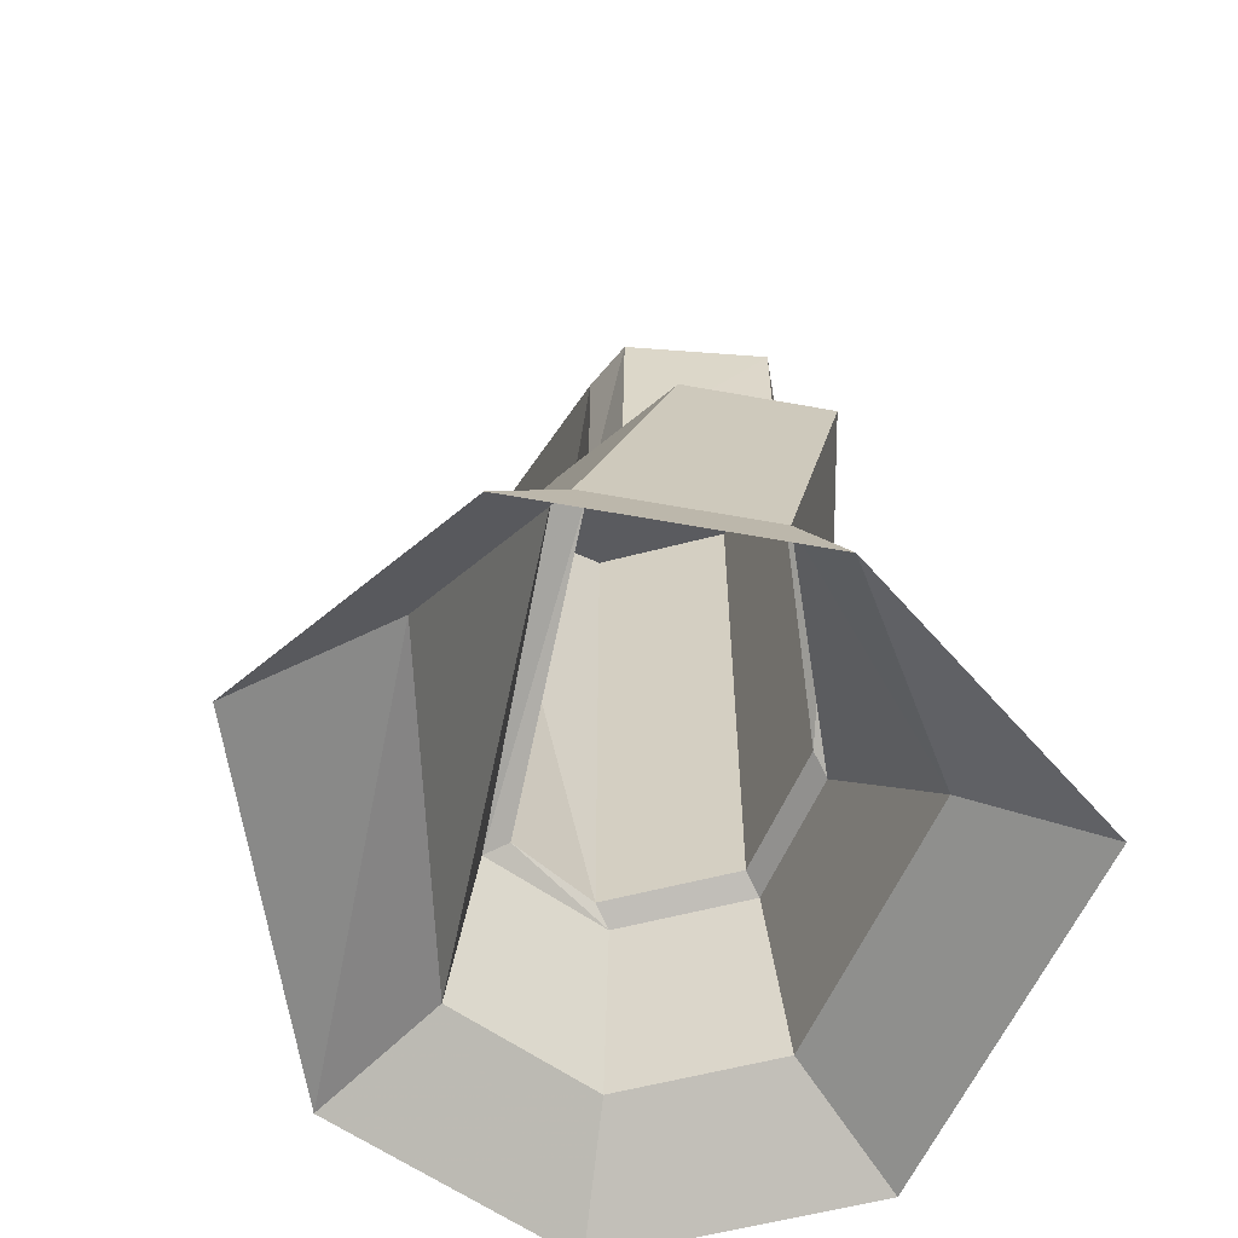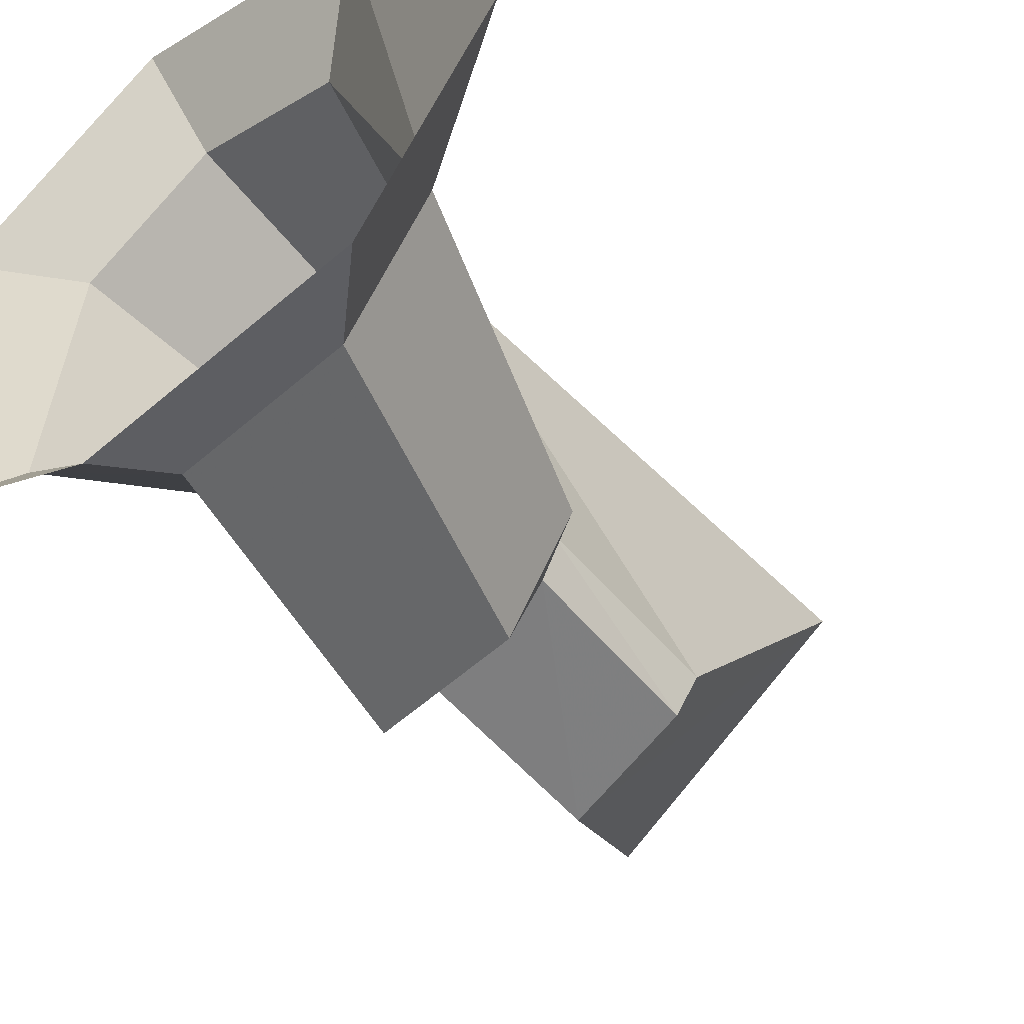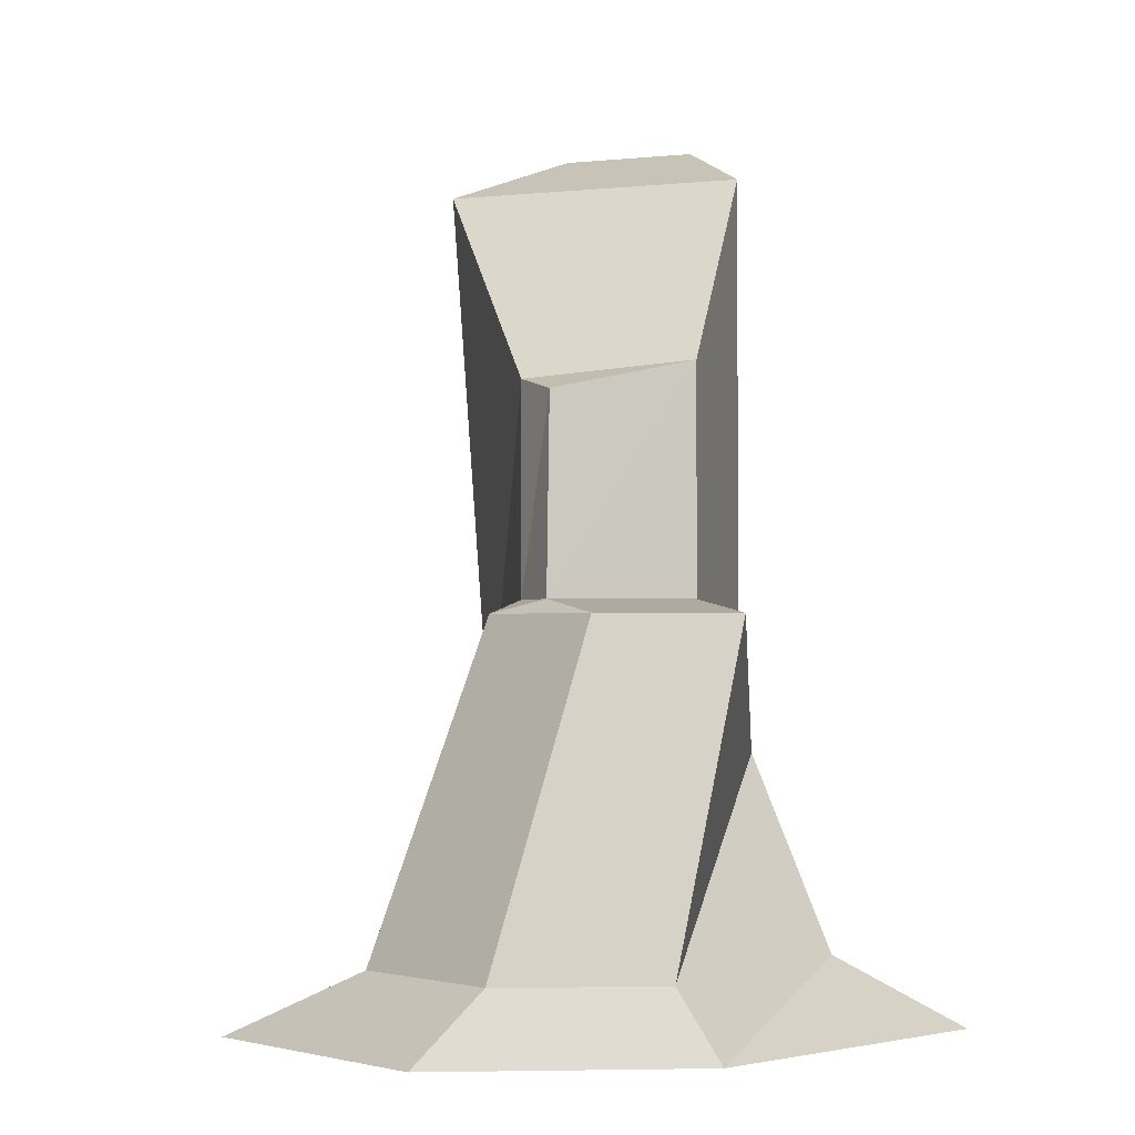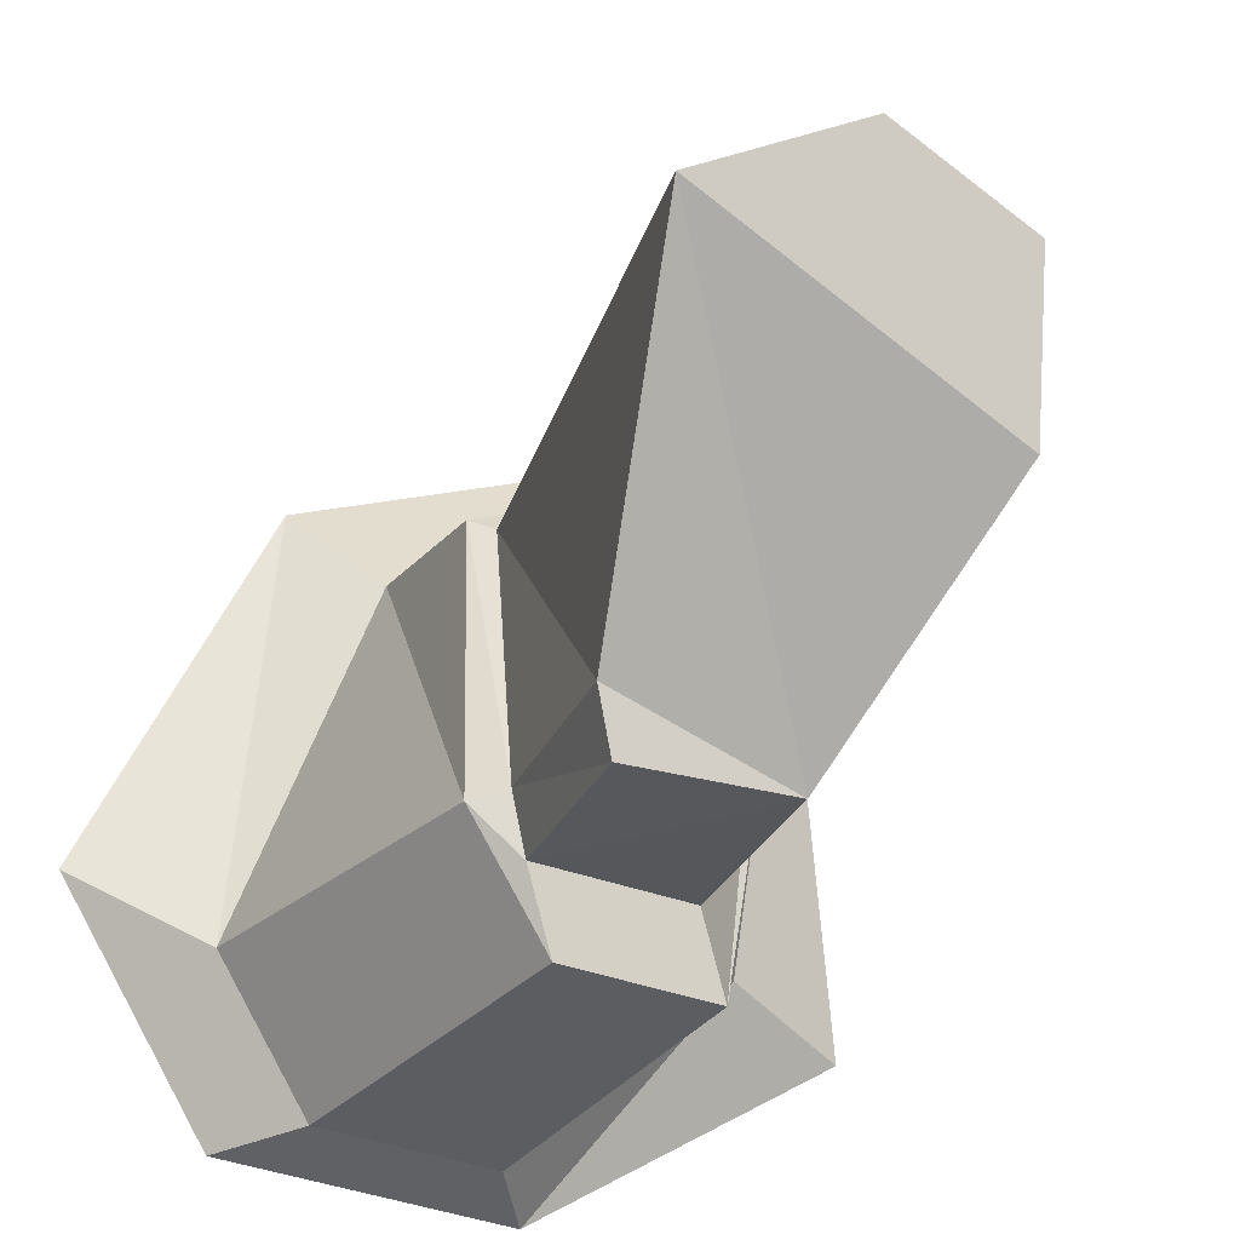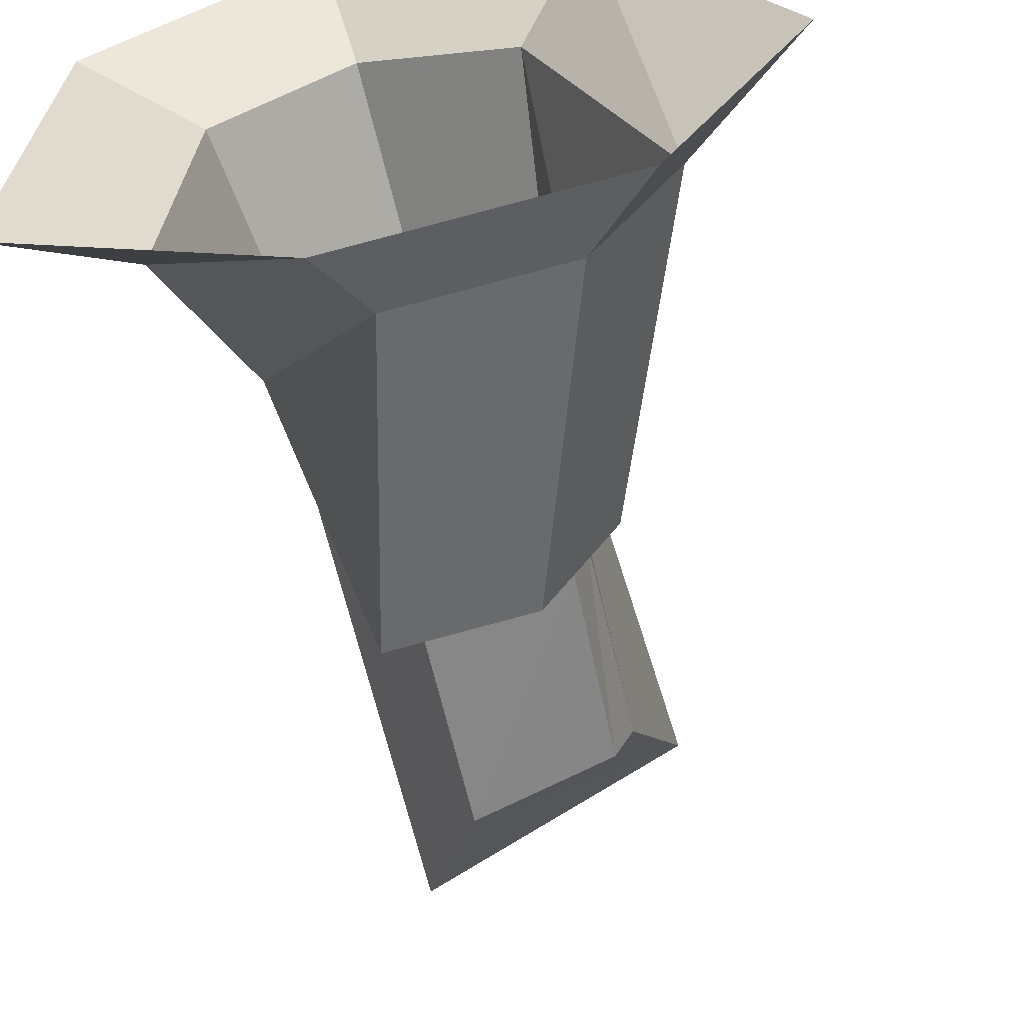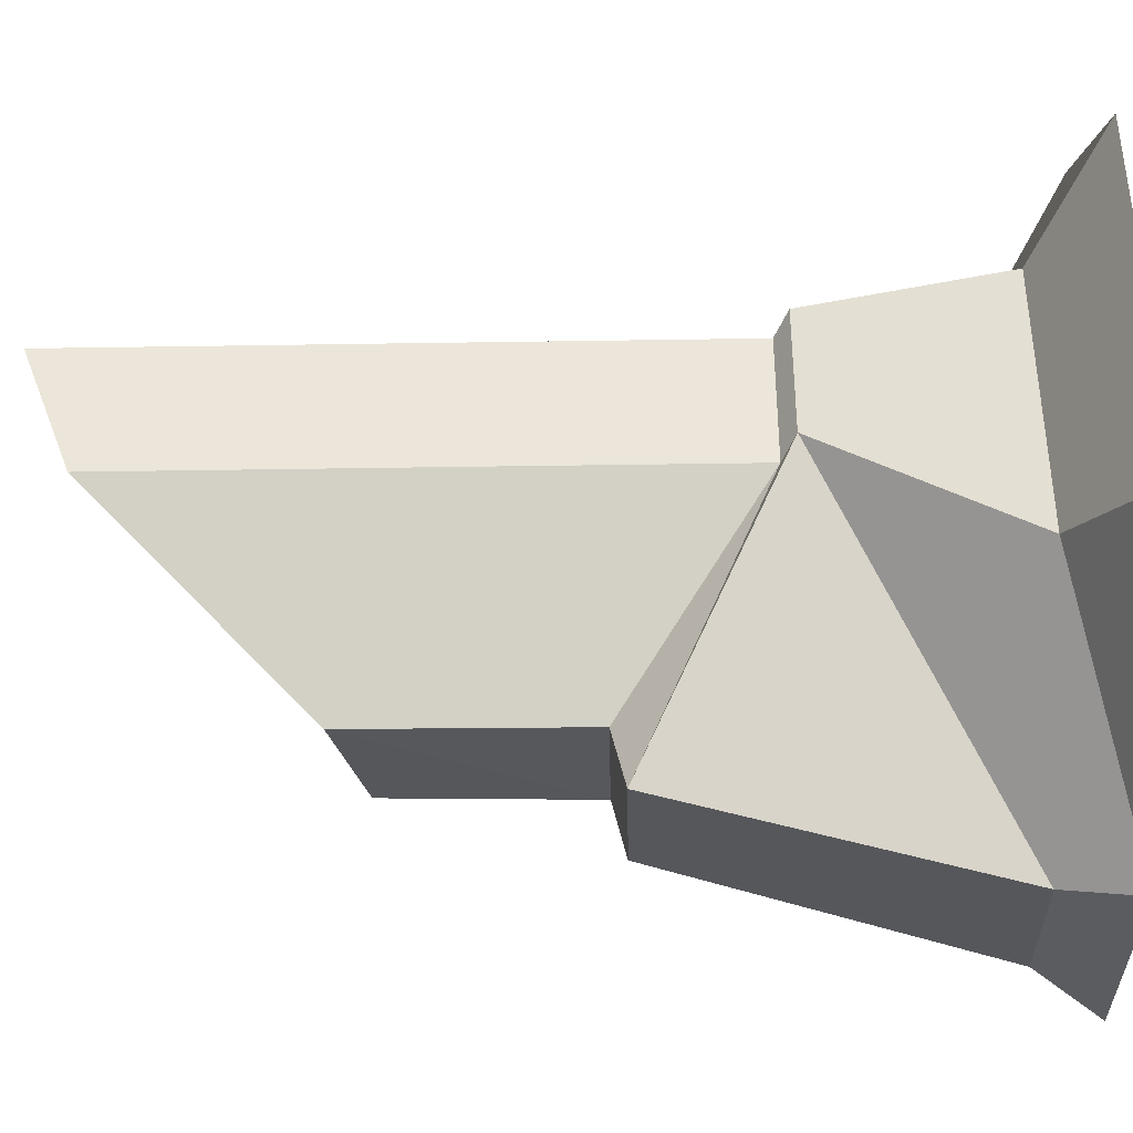
<metadata>
{"format":"obj","ext":"obj","renderer":"f3d","projection":"perspective","resolution":1024,"background":"white","views":[{"elev":-59.1,"azim":161.2,"up":"+Y"},{"elev":-54.1,"azim":39.3,"up":"+Z"},{"elev":-1.7,"azim":167.5,"up":"+Y"},{"elev":-25.2,"azim":161.6,"up":"+Z"},{"elev":-60.5,"azim":12.5,"up":"+Z"},{"elev":-36.4,"azim":-88.8,"up":"+Z"}]}
</metadata>
<code>
g pCylinder15
v 355.9 -337.5 -541.7
v 10.31 -236.7 -557.2
v -42.69 -337.5 -598.8
v 252.9 -236.7 -522.5
v -292.4 -236.7 -280.7
v -471 -337.5 -345.1
v -257.4 -236.7 144.1
v -423 -337.5 236.8
v -53.95 -236.7 280.7
v -88.65 -337.5 461.2
v -105 245 -489.1
v 98.64 245 -460
v -233 41.81 -84.01
v -216.1 41.81 121
v -206 61.77 -107
v -67.21 265 -381.3
v -189.1 61.77 98.01
v -206 895 -107
v -67.71 593.5 -380
v -189.1 970.4 98.01
v -88.65 -337.5 461.2
v 179.7 -236.7 206.7
v 295.2 -337.5 339.7
v -53.95 -236.7 280.7
v 377 -236.7 -311.2
v 559.8 -337.5 -194.5
v 252.9 -236.7 -522.5
v 355.9 -337.5 -541.7
v 150.8 41.81 173.5
v -45.29 41.81 235.6
v -257.4 -236.7 144.1
v -216.1 41.81 121
v 202.8 245 -282.6
v 98.64 245 -460
v -18.27 61.77 212.6
v -189.1 61.77 98.01
v 117.9 61.77 155.5
v 154.3 265 -267.6
v 136.4 265 -352.2
v -18.27 970.4 212.6
v -189.1 970.4 98.01
v 177.9 895 150.5
v 98.64 245 -460
v -67.21 265 -381.3
v -105 245 -489.1
v 136.4 265 -352.2
v 136.4 265 -352.2
v -67.71 593.5 -380
v -67.21 265 -381.3
v 131.6 553.1 -349
v 117.9 61.77 155.5
v 154.8 573 -268.9
v 154.3 265 -267.6
v 177.9 895 150.5
v 131.6 553.1 -349
v 136.4 265 -352.2
v 131.6 553.1 -349
v 154.8 573 -268.9
v -67.71 593.5 -380
v 177.9 895 150.5
v -206 895 -107
v -18.27 970.4 212.6
v -189.1 970.4 98.01
g pCylinder15_0
f 3 2 1
f 2 4 1
f 5 2 3
f 6 5 3
f 7 5 6
f 8 7 6
f 9 7 8
f 10 9 8
f 2 11 4
f 11 12 4
f 5 13 2
f 13 11 2
f 7 14 5
f 14 13 5
f 13 15 11
f 15 16 11
f 14 17 13
f 17 15 13
f 15 18 16
f 18 19 16
f 17 20 15
f 20 18 15
f 23 22 21
f 22 24 21
f 25 22 23
f 26 25 23
f 27 25 26
f 28 27 26
f 22 29 24
f 29 30 24
f 24 30 31
f 30 32 31
f 25 33 22
f 33 29 22
f 27 34 25
f 34 33 25
f 30 35 32
f 35 36 32
f 29 37 30
f 37 35 30
f 33 38 29
f 38 37 29
f 34 39 33
f 39 38 33
f 35 40 36
f 40 41 36
f 37 42 35
f 42 40 35
f 45 44 43
f 44 46 43
f 49 48 47
f 48 50 47
f 53 52 51
f 52 54 51
f 55 52 53
f 56 55 53
f 59 58 57
f 60 58 59
f 61 60 59
f 62 60 61
f 63 62 61

</code>
